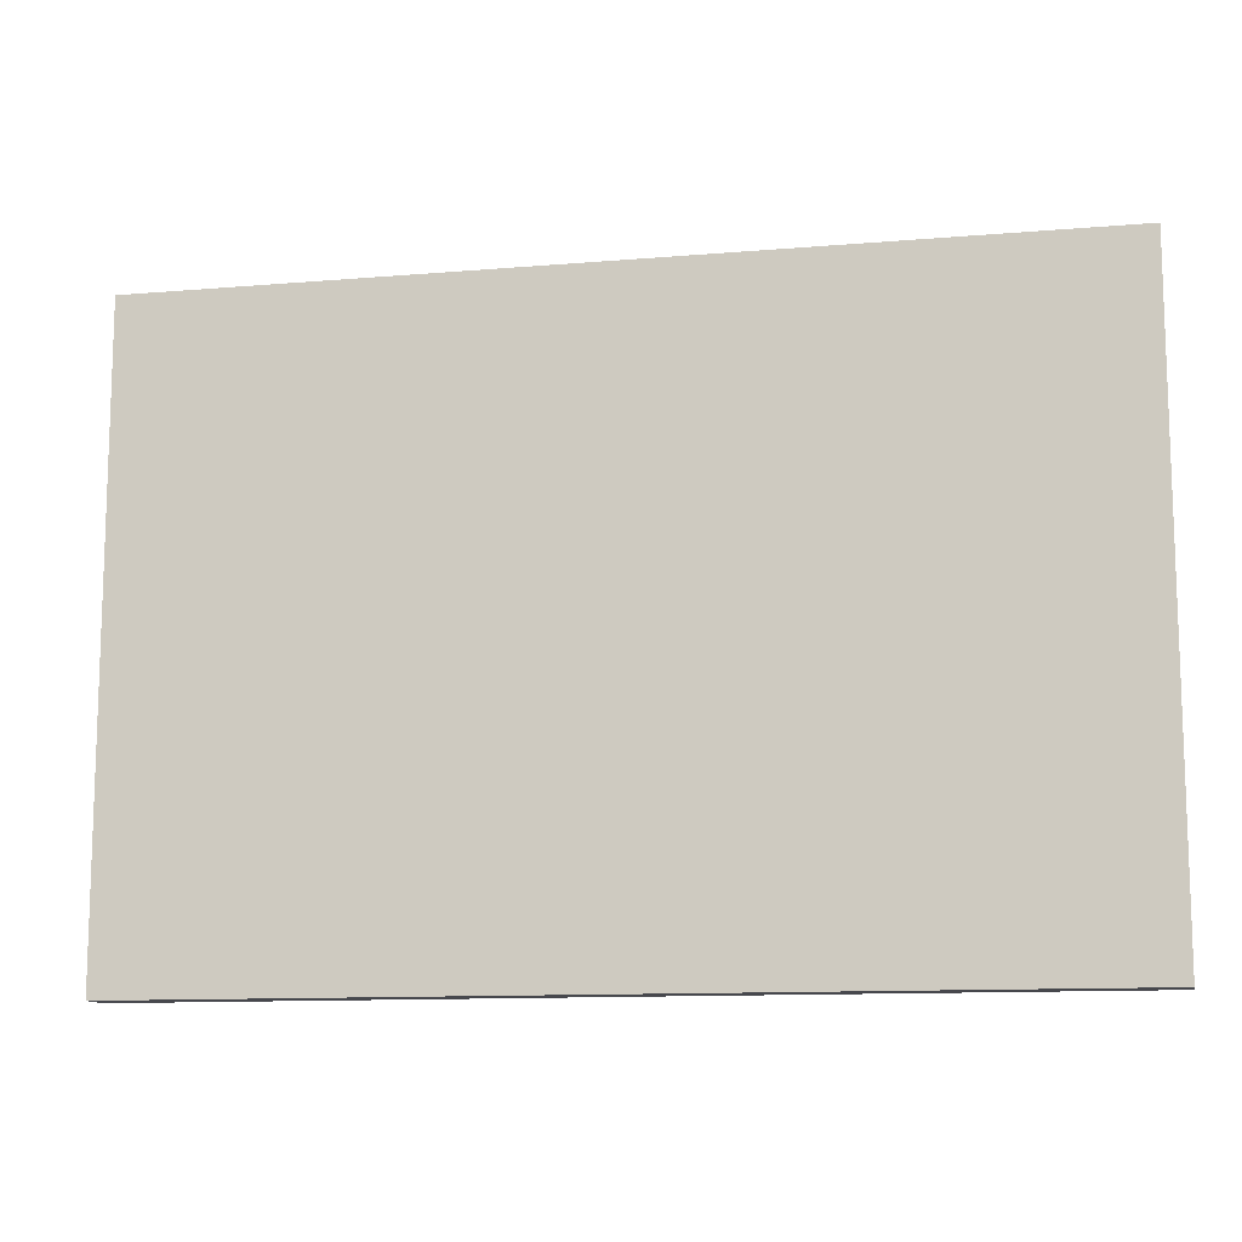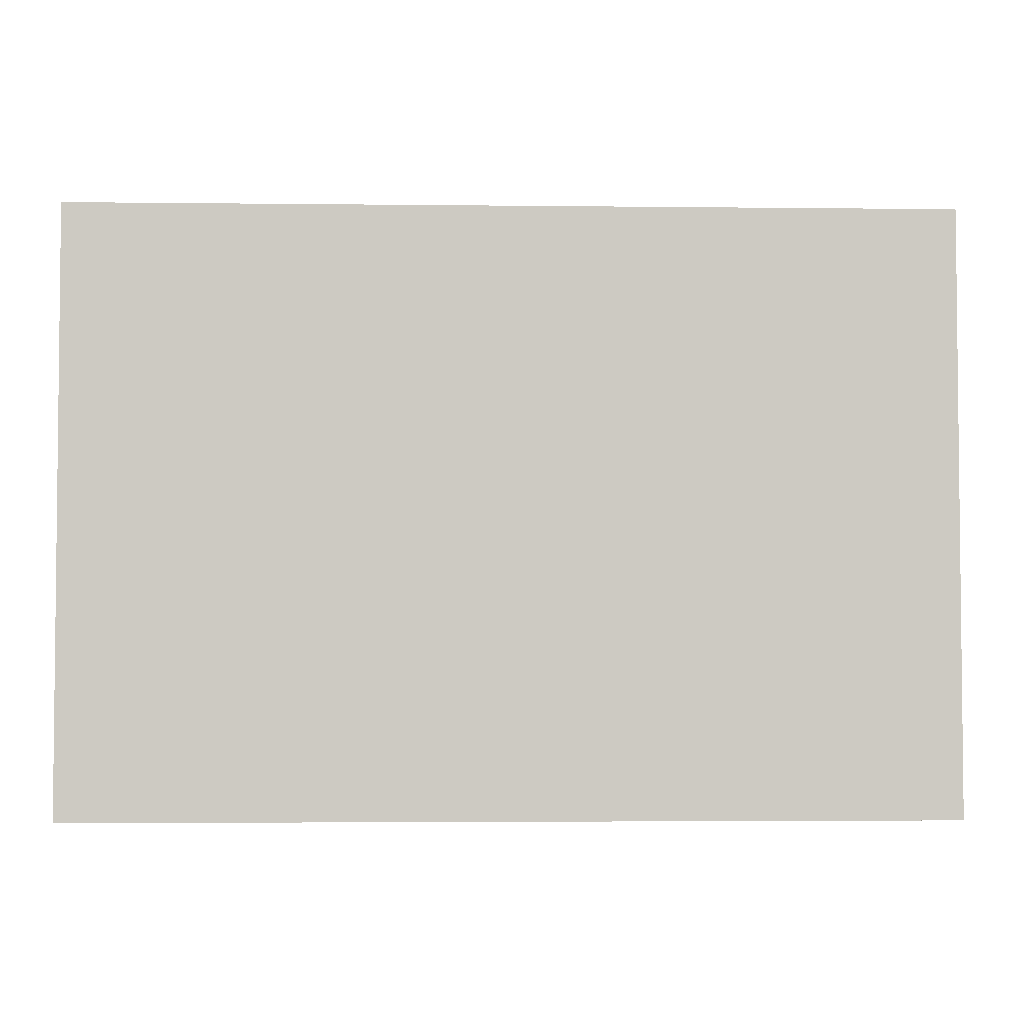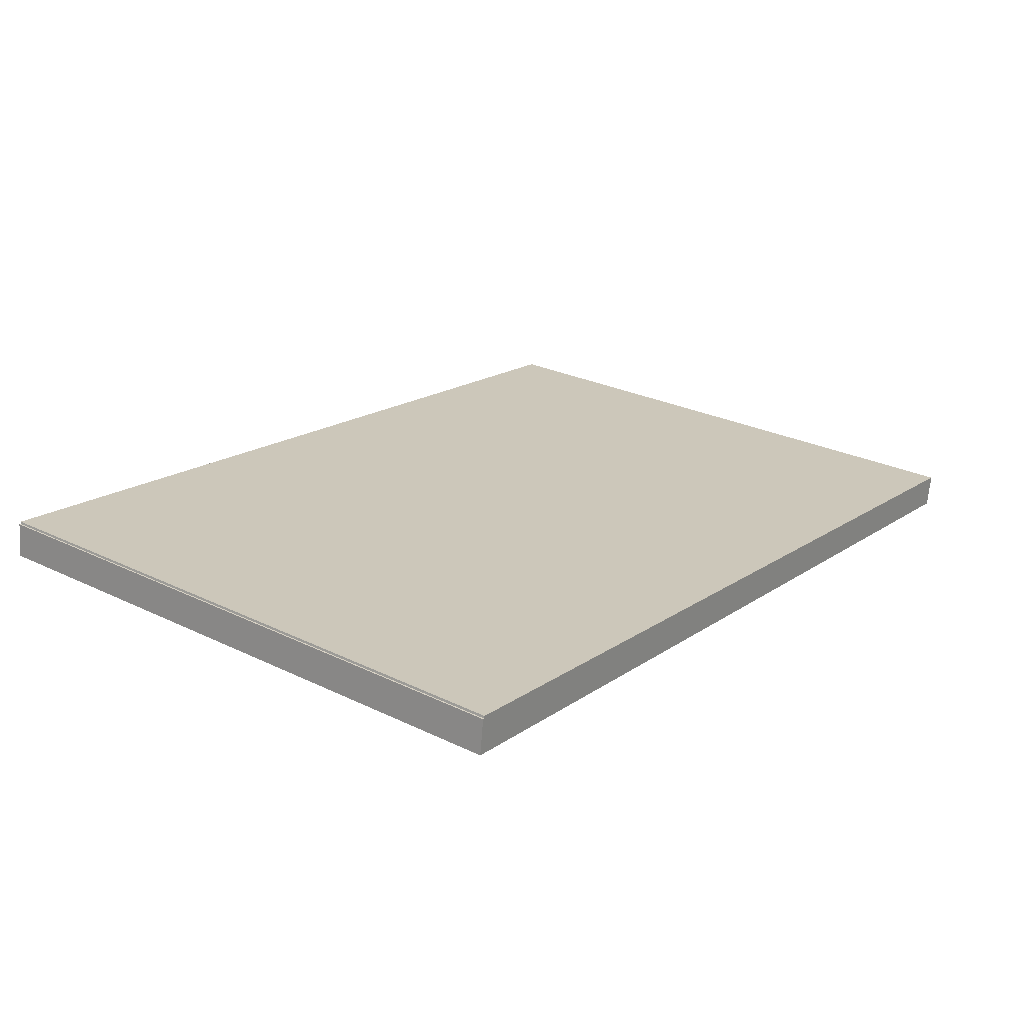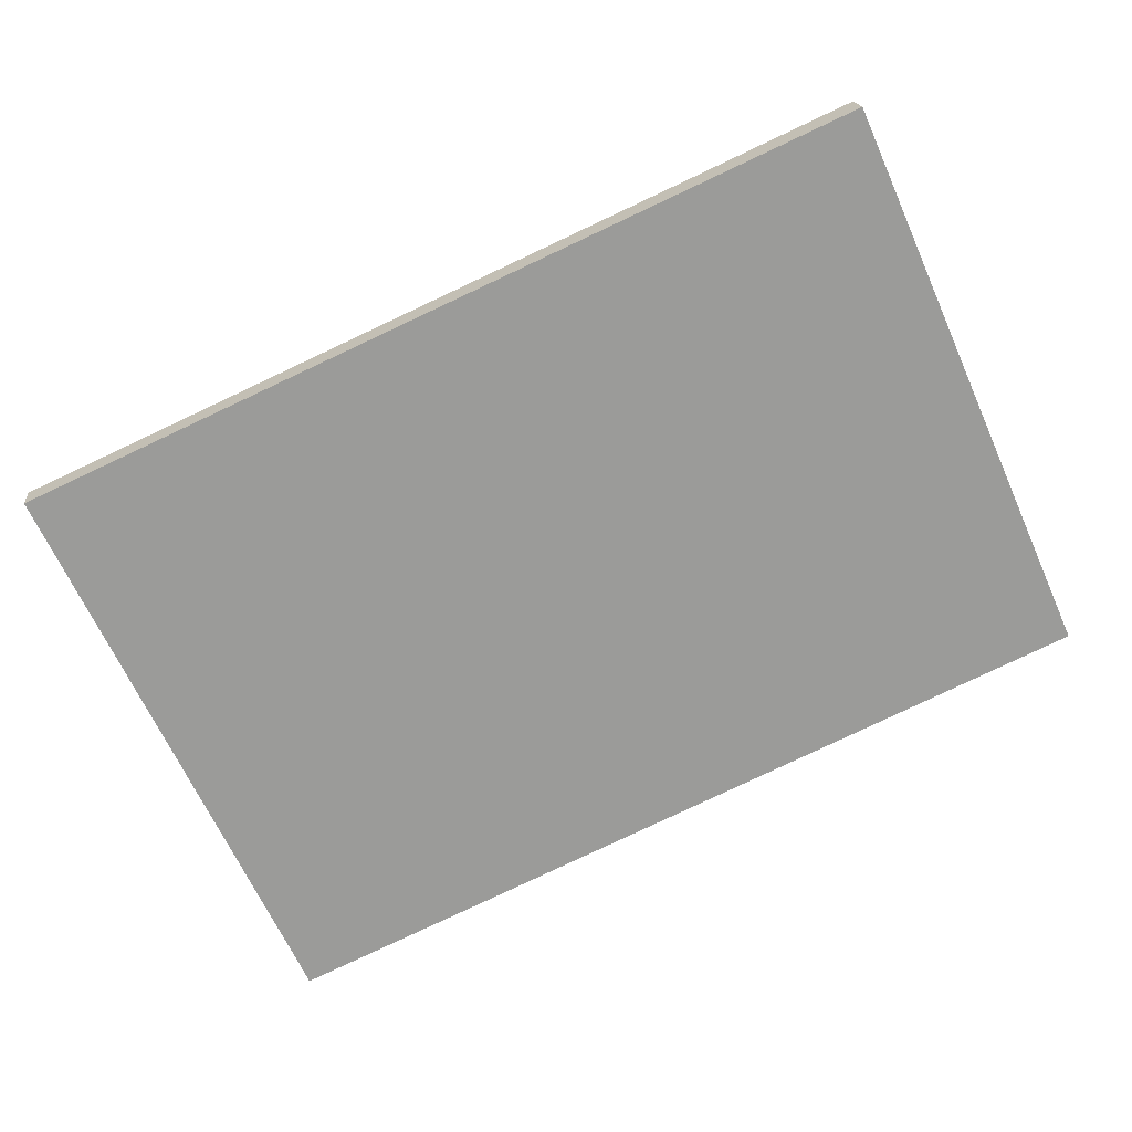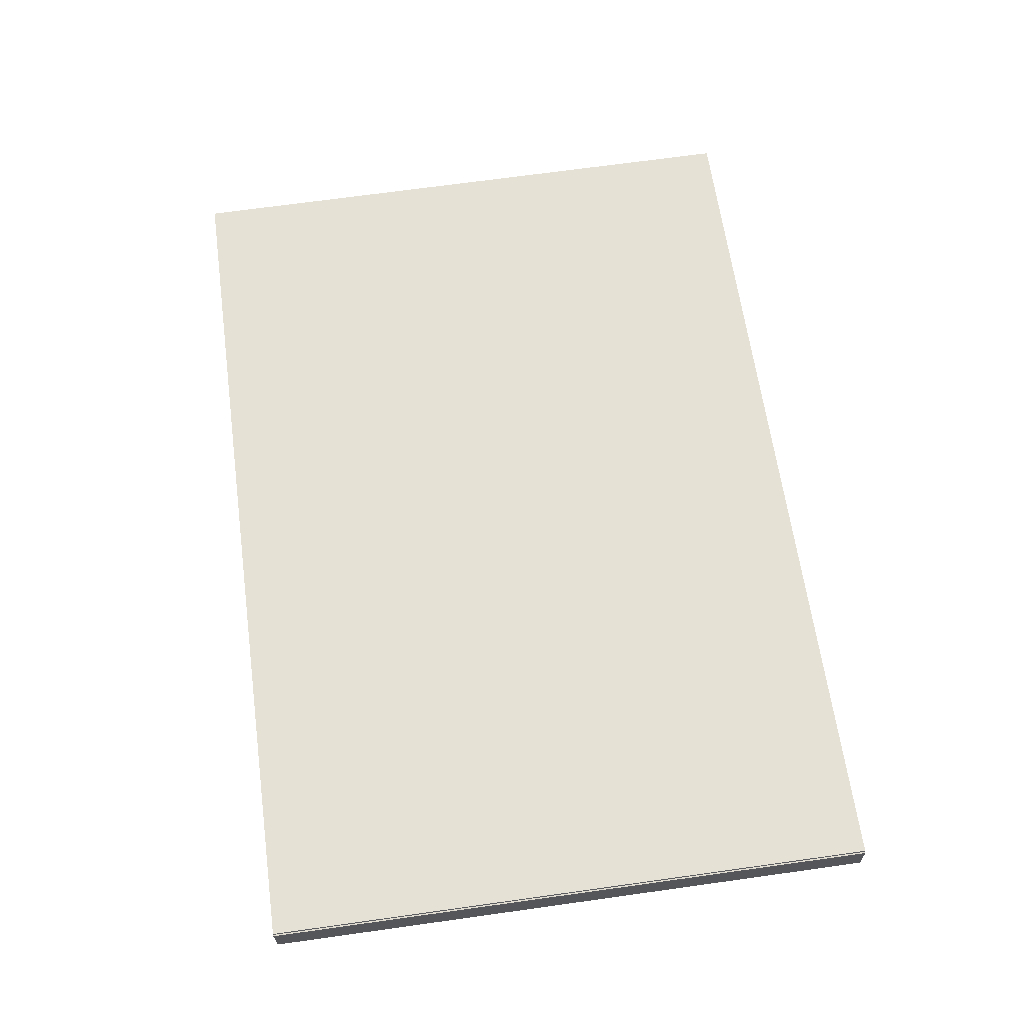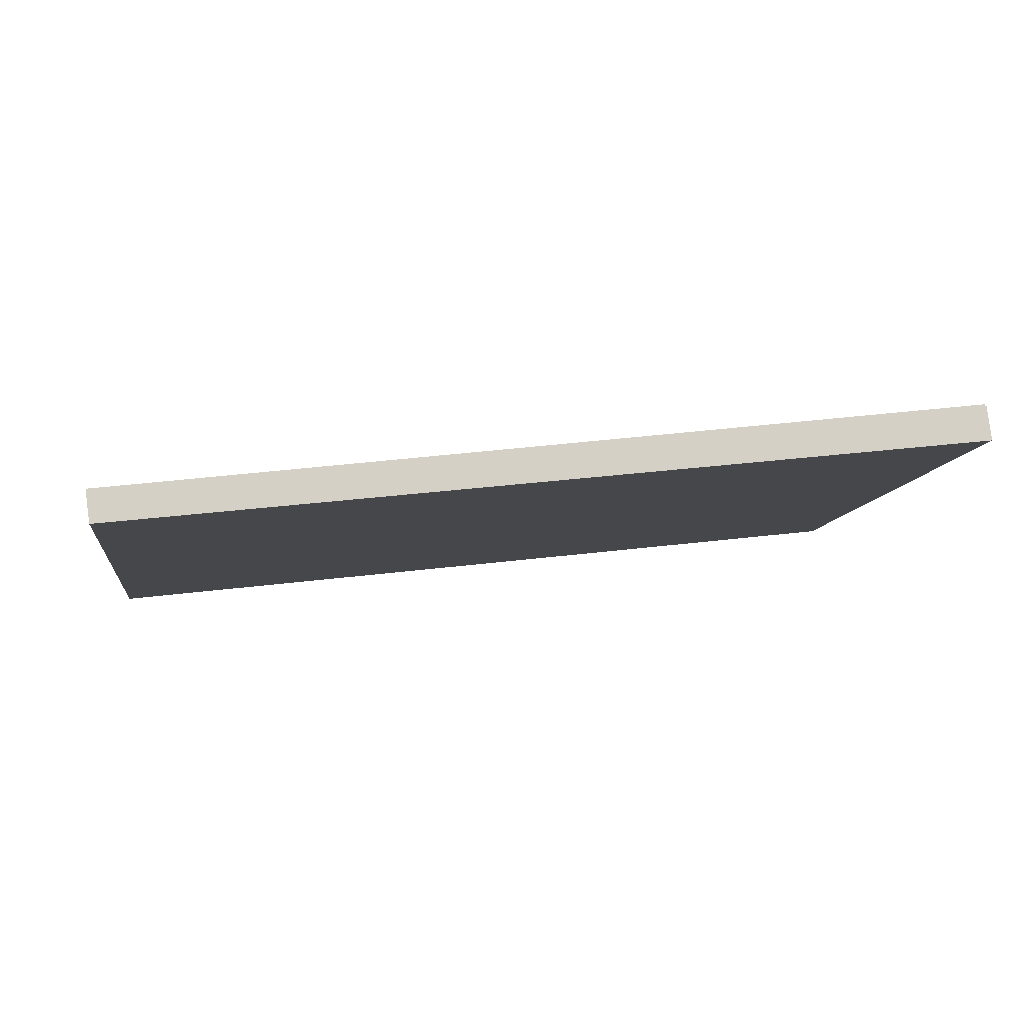
<metadata>
{"format":"obj","ext":"obj","renderer":"f3d","projection":"perspective","resolution":1024,"background":"white","views":[{"elev":-11.7,"azim":-175.2,"up":"+Y"},{"elev":-3.6,"azim":-9.2,"up":"+Y"},{"elev":26.5,"azim":127.3,"up":"+Z"},{"elev":-66.4,"azim":24.2,"up":"+Z"},{"elev":70.7,"azim":82.1,"up":"+Z"},{"elev":-9.3,"azim":-8.0,"up":"+Z"}]}
</metadata>
<code>
v  16.77 11.56 2.055
v  0.015 11.56 -0.11
v  0 11.56 7.079e-16
v  0.085 11.56 -0.63
v  16.89 11.56 1.354
v  16.78 11.56 2.013
v  16.81 11.56 2.013
v  0.085 3.858e-17 -0.63
v  0 0 0
v  0.015 6.736e-18 -0.11
v  16.77 -1.258e-16 2.055
v  16.78 -1.233e-16 2.013
v  16.81 -1.233e-16 2.013
v  16.89 -8.291e-17 1.354
g defaultobject
f 1 2 3
f 2 1 4
f 4 1 5
f 5 1 6
f 5 6 7
f 8 2 4
f 2 8 3
f 3 8 9
f 9 8 10
f 9 1 3
f 1 9 11
f 12 7 6
f 7 12 13
f 11 6 1
f 6 11 12
f 13 5 7
f 5 13 14
f 14 4 5
f 4 14 8
f 14 10 8
f 10 14 9
f 9 14 11
f 11 14 12
f 12 14 13

</code>
